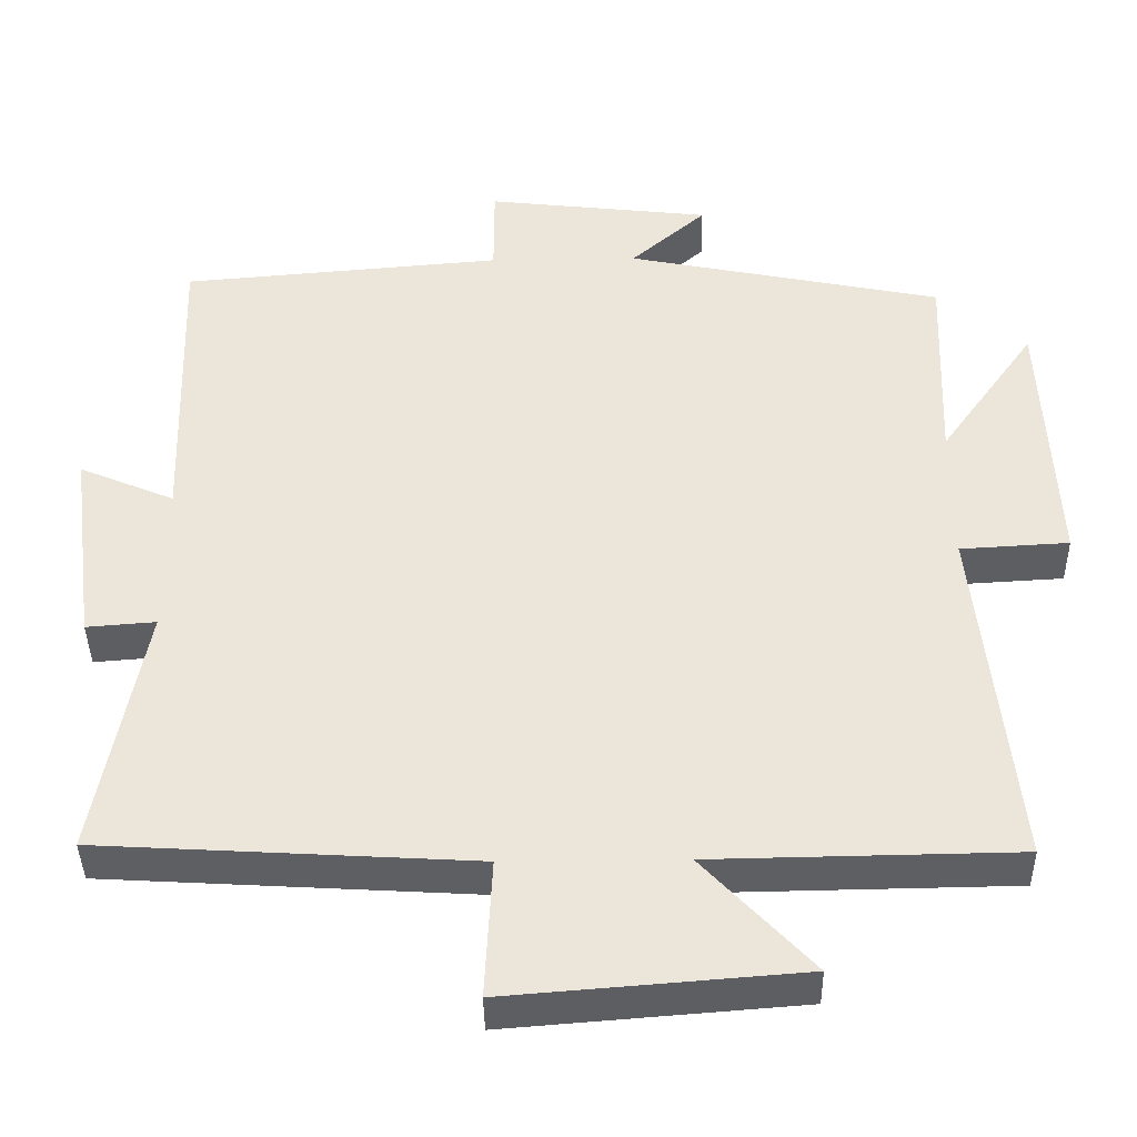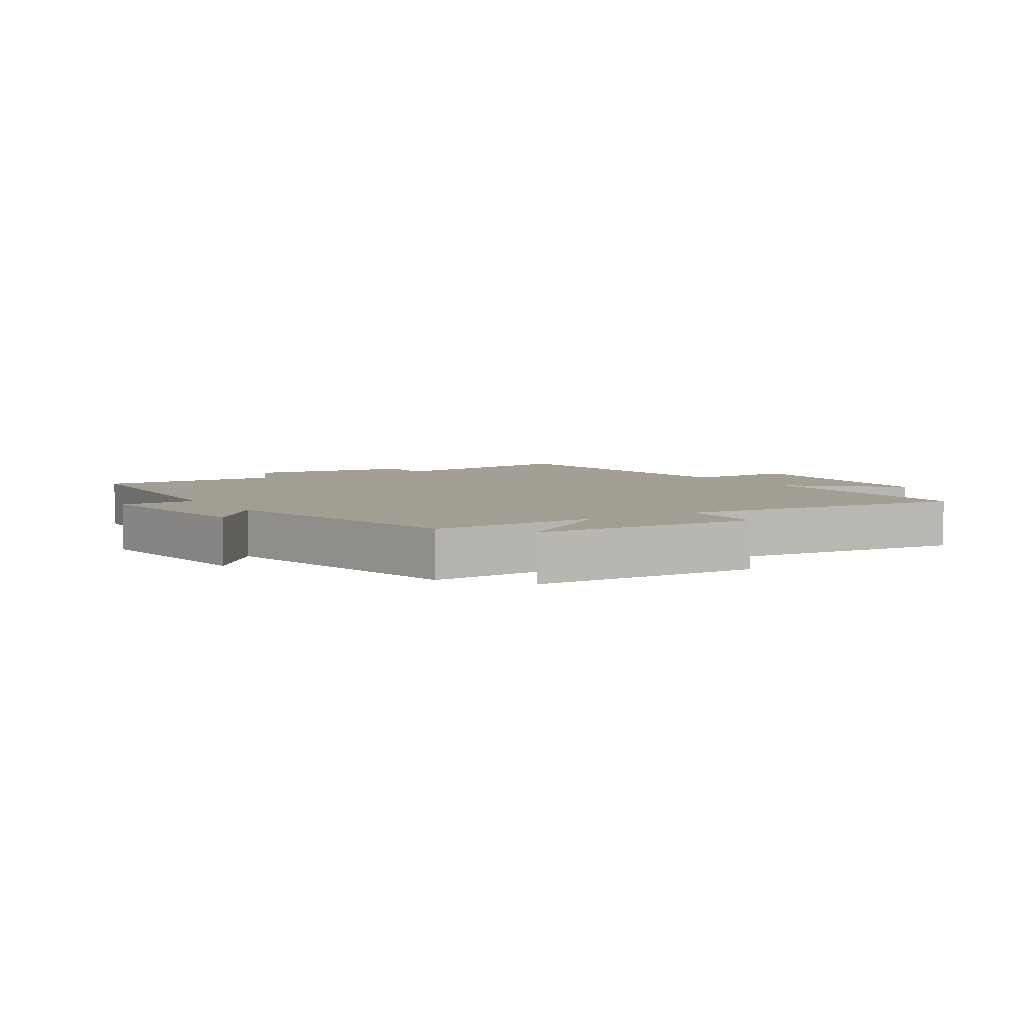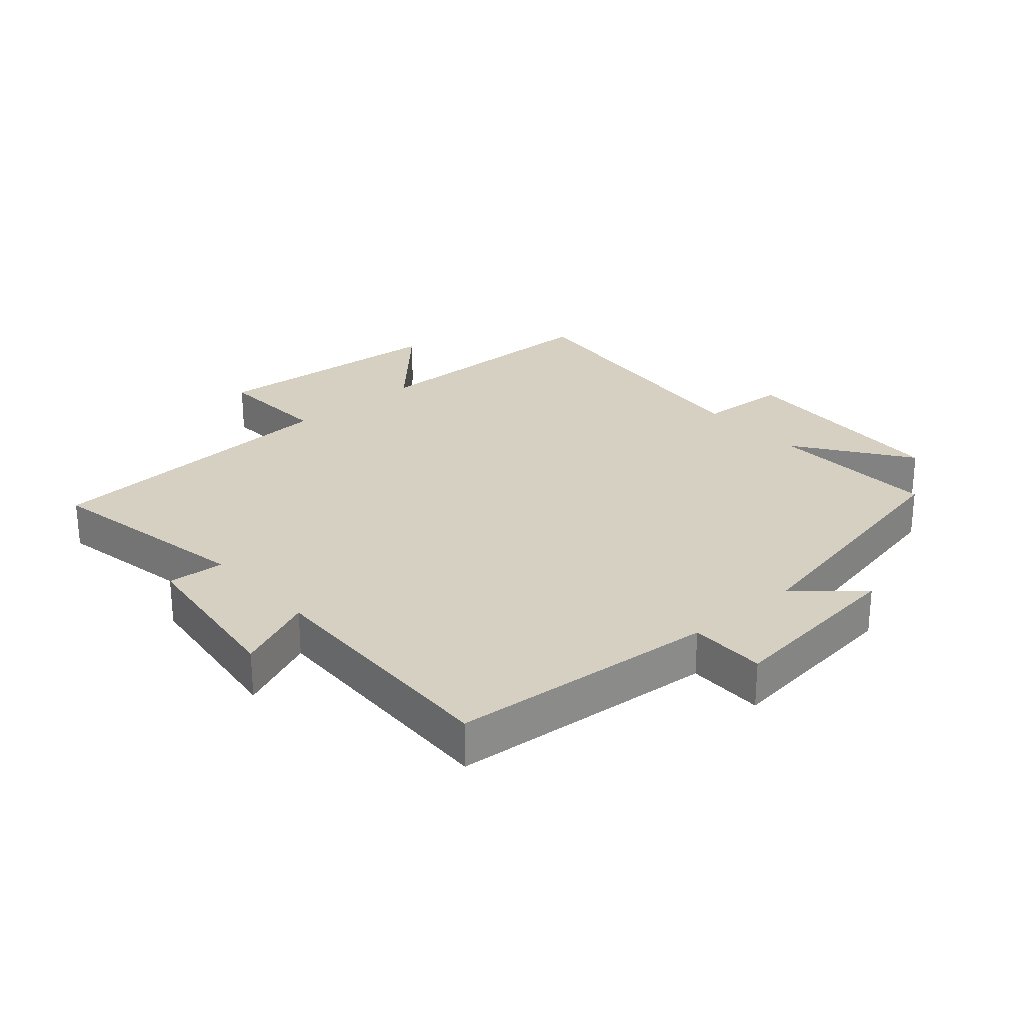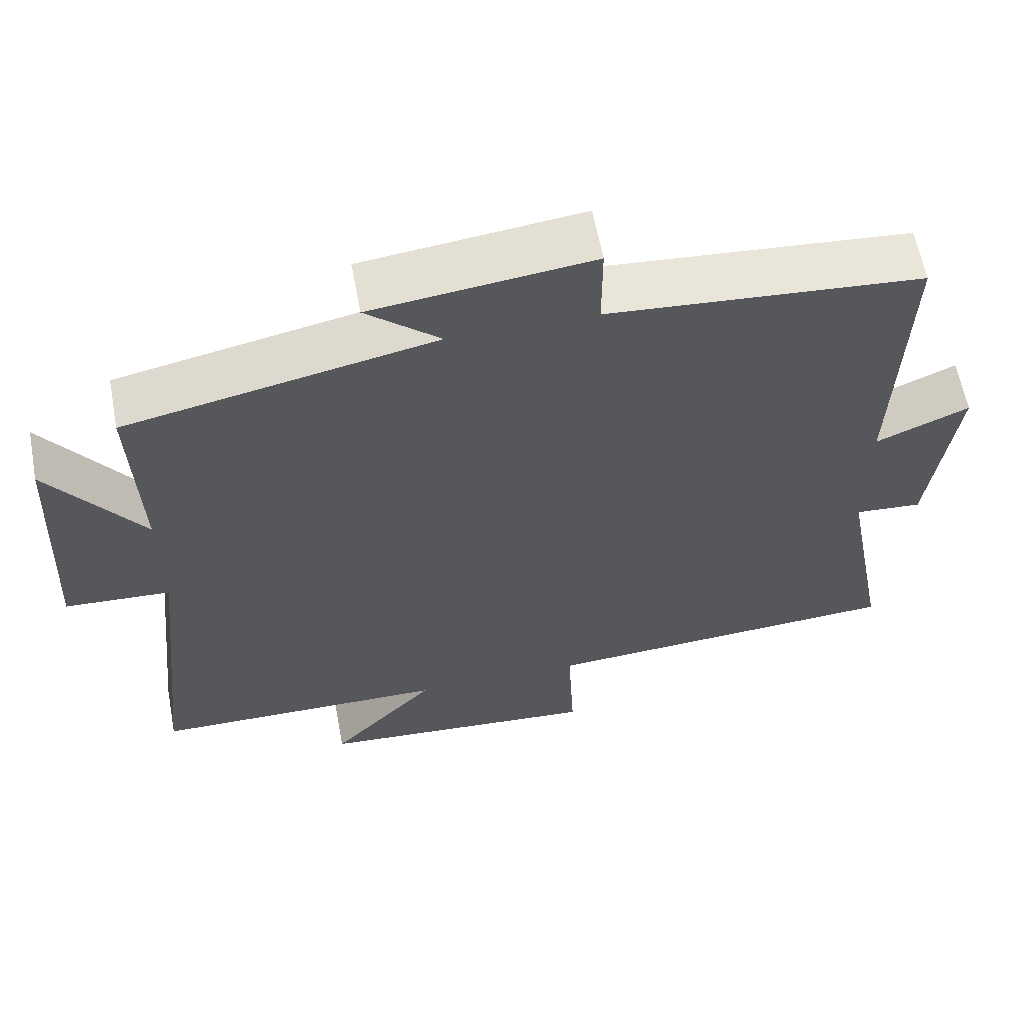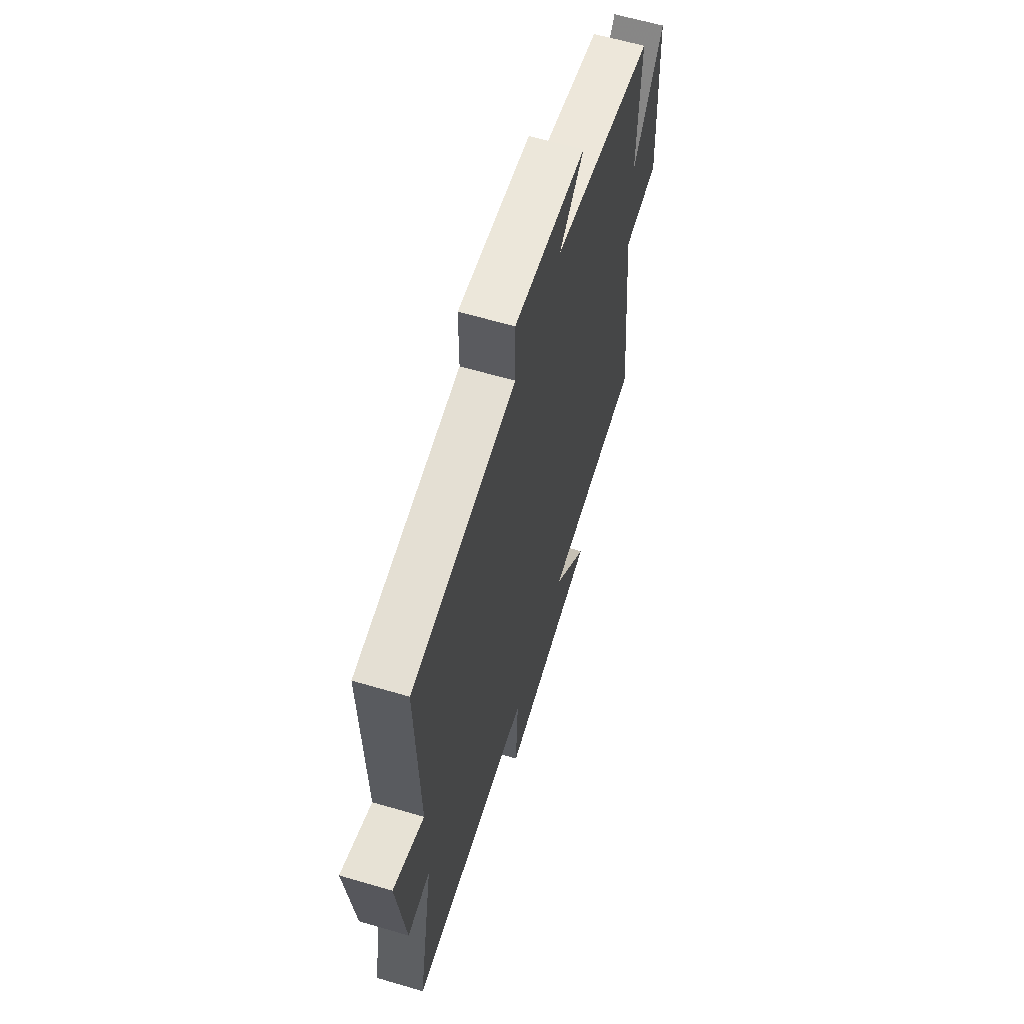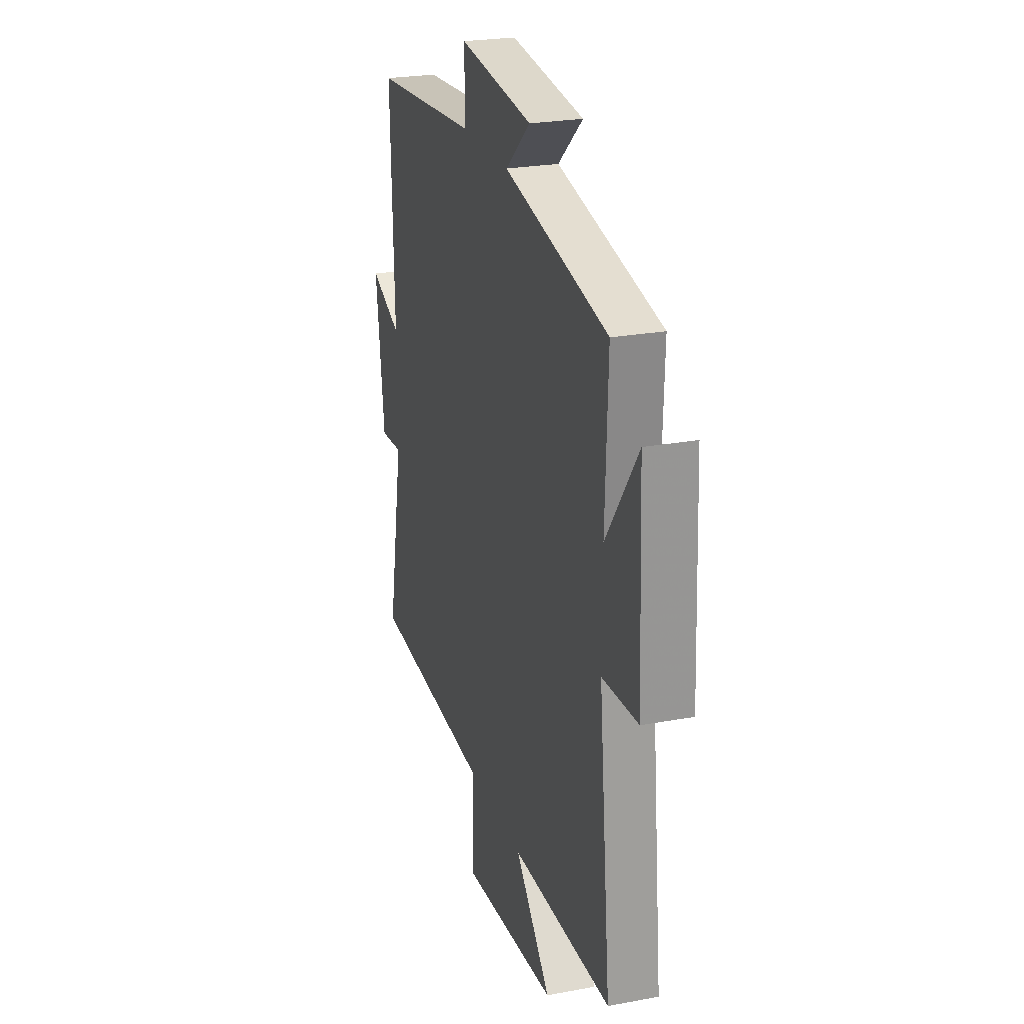
<metadata>
{"format":"obj","ext":"obj","renderer":"f3d","projection":"perspective","resolution":1024,"background":"white","views":[{"elev":-40.1,"azim":1.0,"up":"+Z"},{"elev":5.0,"azim":57.3,"up":"+Y"},{"elev":26.5,"azim":-41.3,"up":"+Y"},{"elev":61.3,"azim":169.4,"up":"+Z"},{"elev":61.4,"azim":-73.3,"up":"+Z"},{"elev":24.6,"azim":73.0,"up":"+Z"}]}
</metadata>
<code>
v 0.548 0.07 -0.494
v 0.153 0.07 -0.5
v 0.294 0.07 -0.651
v -0.086 0.07 -0.681
v -0.077 0.07 -0.5
v -0.562 0.07 -0.471
v -0.5 0.07 -0.139
v -0.59 0.07 -0.146
v -0.624 0.07 0.118
v -0.5 0.07 0.065
v -0.513 0.07 0.465
v -0.095 0.07 0.5
v -0.095 0.07 0.62
v 0.197 0.07 0.586
v 0.099 0.07 0.5
v 0.51 0.07 0.416
v 0.5 0.07 0.149
v 0.625 0.07 0.325
v 0.641 0.07 -0.027
v 0.5 0.07 -0.035
v 0.548 0 -0.494
v 0.153 0 -0.5
v 0.294 0 -0.651
v -0.086 0 -0.681
v -0.077 0 -0.5
v -0.562 0 -0.471
v -0.5 0 -0.139
v -0.59 0 -0.146
v -0.624 0 0.118
v -0.5 0 0.065
v -0.513 0 0.465
v -0.095 0 0.5
v -0.095 0 0.62
v 0.197 0 0.586
v 0.099 0 0.5
v 0.51 0 0.416
v 0.5 0 0.149
v 0.625 0 0.325
v 0.641 0 -0.027
v 0.5 0 -0.035
f 17 18 19 20
f 15 16 17
f 15 17 20
f 12 13 14 15
f 20 1 2
f 15 20 2
f 12 15 2
f 11 12 2
f 10 11 2
f 7 8 9 10
f 5 6 7
f 10 2 3
f 7 10 3
f 5 7 3
f 3 4 5
f 40 39 38 37
f 37 36 35
f 40 37 35
f 35 34 33 32
f 22 21 40
f 22 40 35
f 22 35 32
f 22 32 31
f 22 31 30
f 30 29 28 27
f 27 26 25
f 23 22 30
f 23 30 27
f 23 27 25
f 25 24 23
f 1 21 22 2
f 2 22 23 3
f 3 23 24 4
f 4 24 25 5
f 5 25 26 6
f 6 26 27 7
f 7 27 28 8
f 8 28 29 9
f 9 29 30 10
f 10 30 31 11
f 11 31 32 12
f 12 32 33 13
f 13 33 34 14
f 14 34 35 15
f 15 35 36 16
f 16 36 37 17
f 17 37 38 18
f 18 38 39 19
f 19 39 40 20
f 20 40 21 1

</code>
